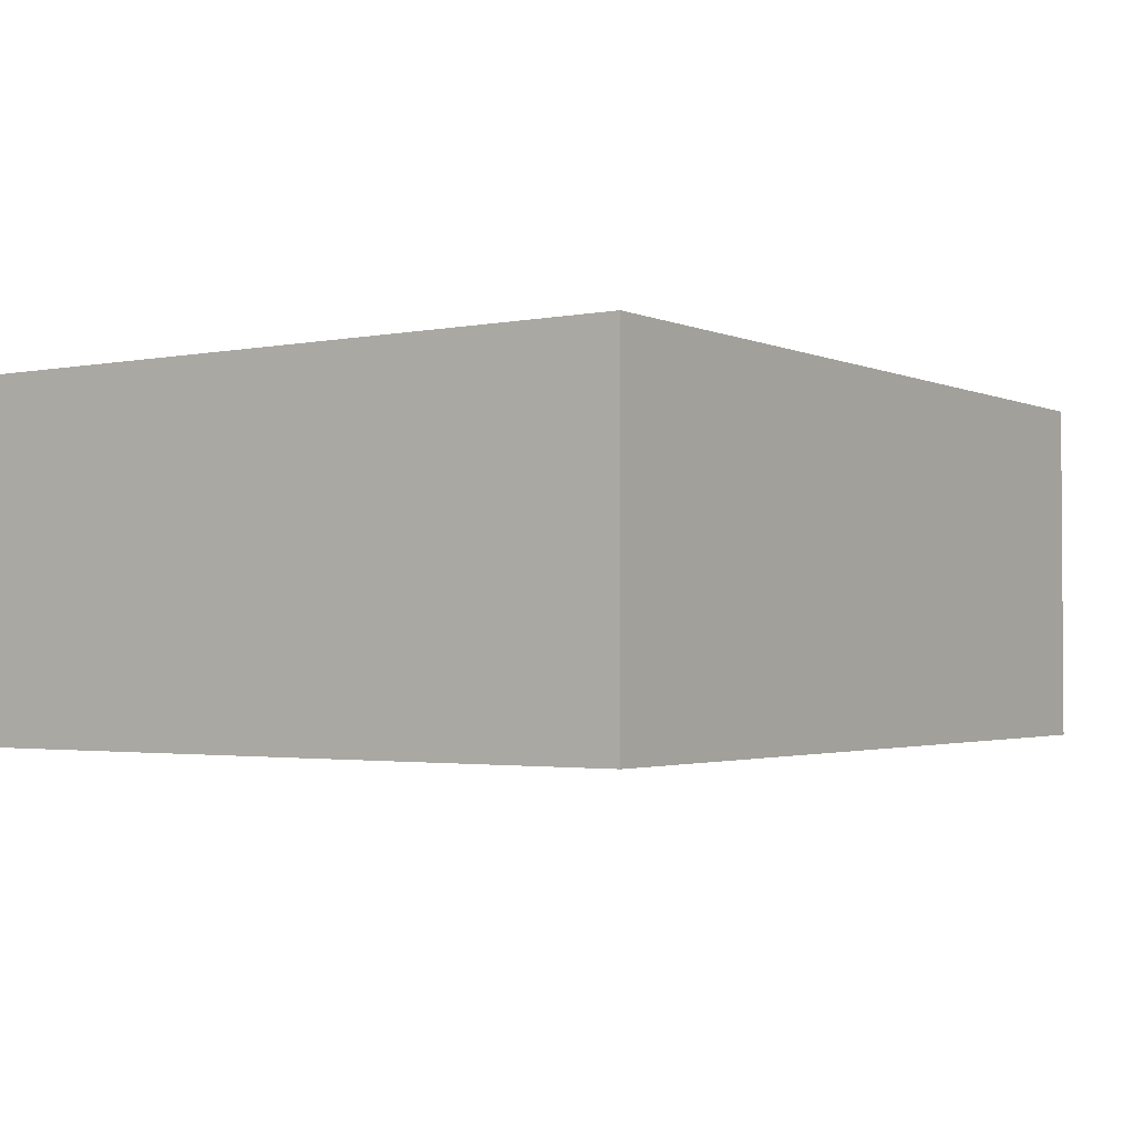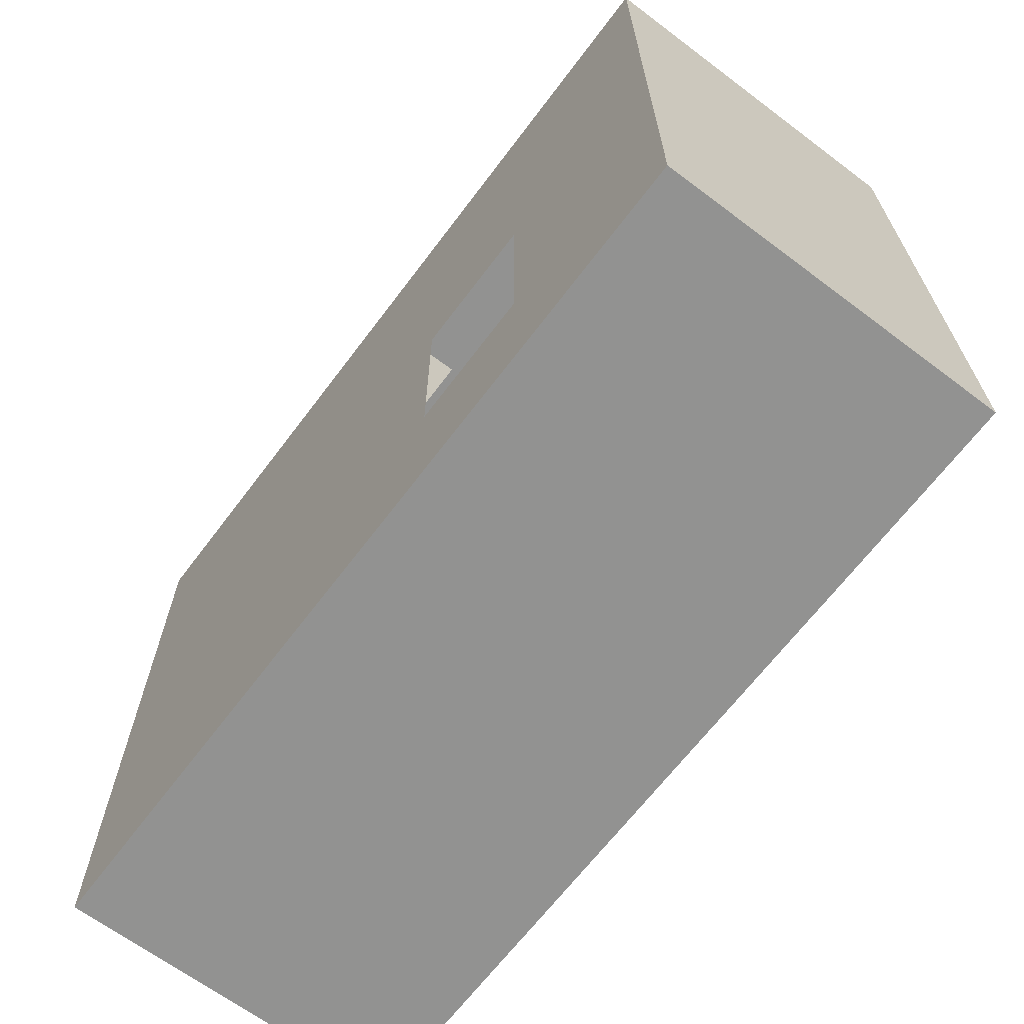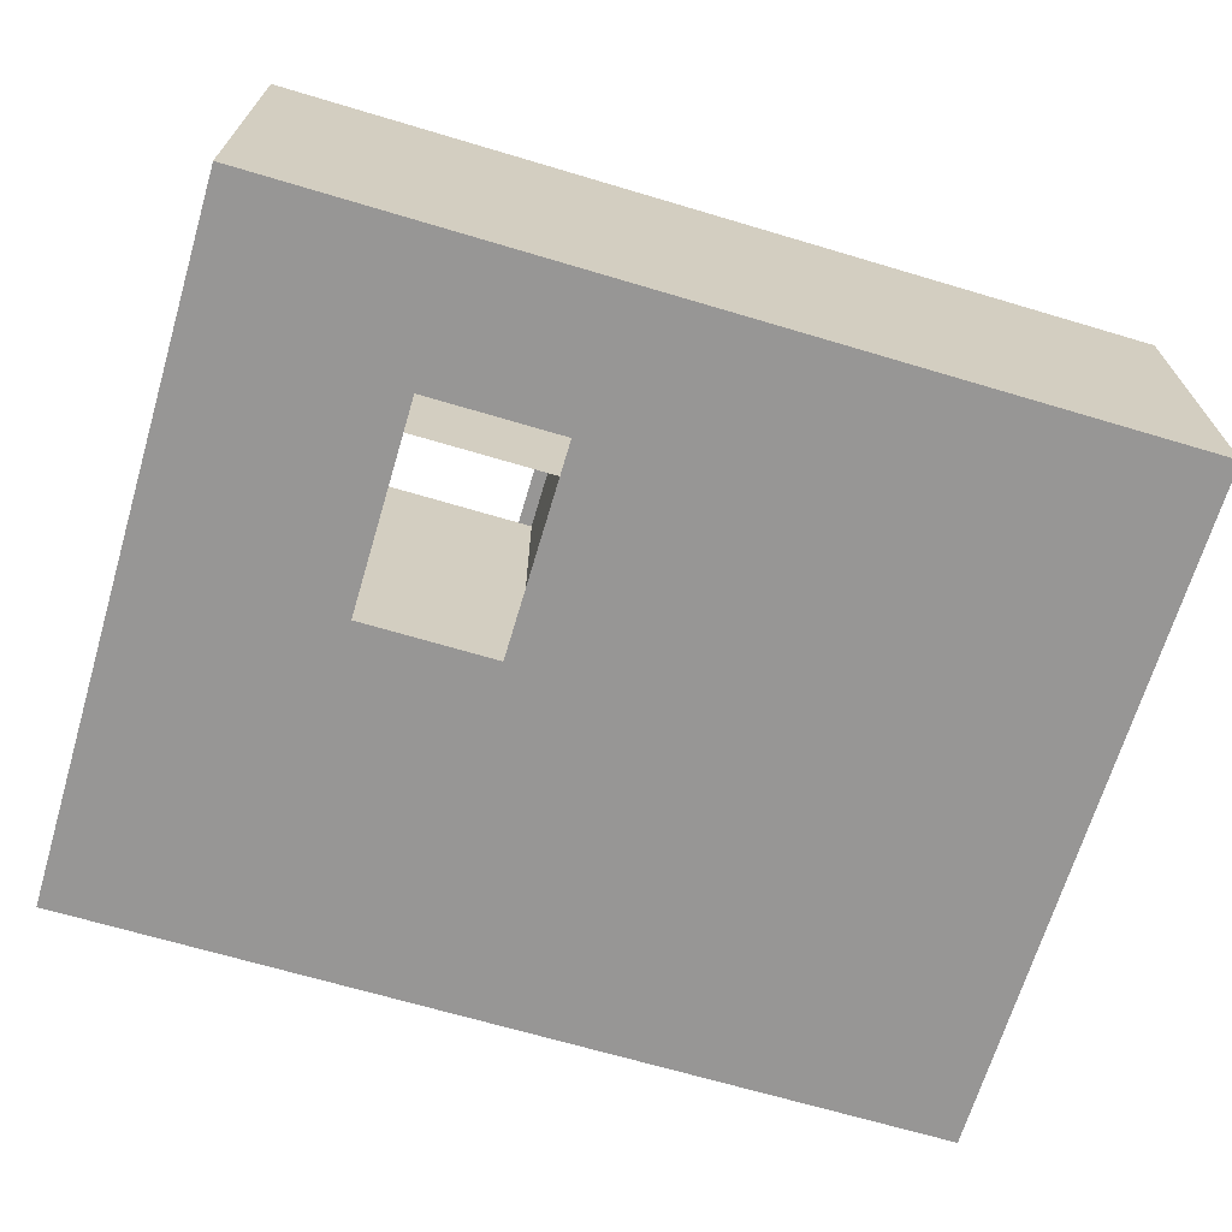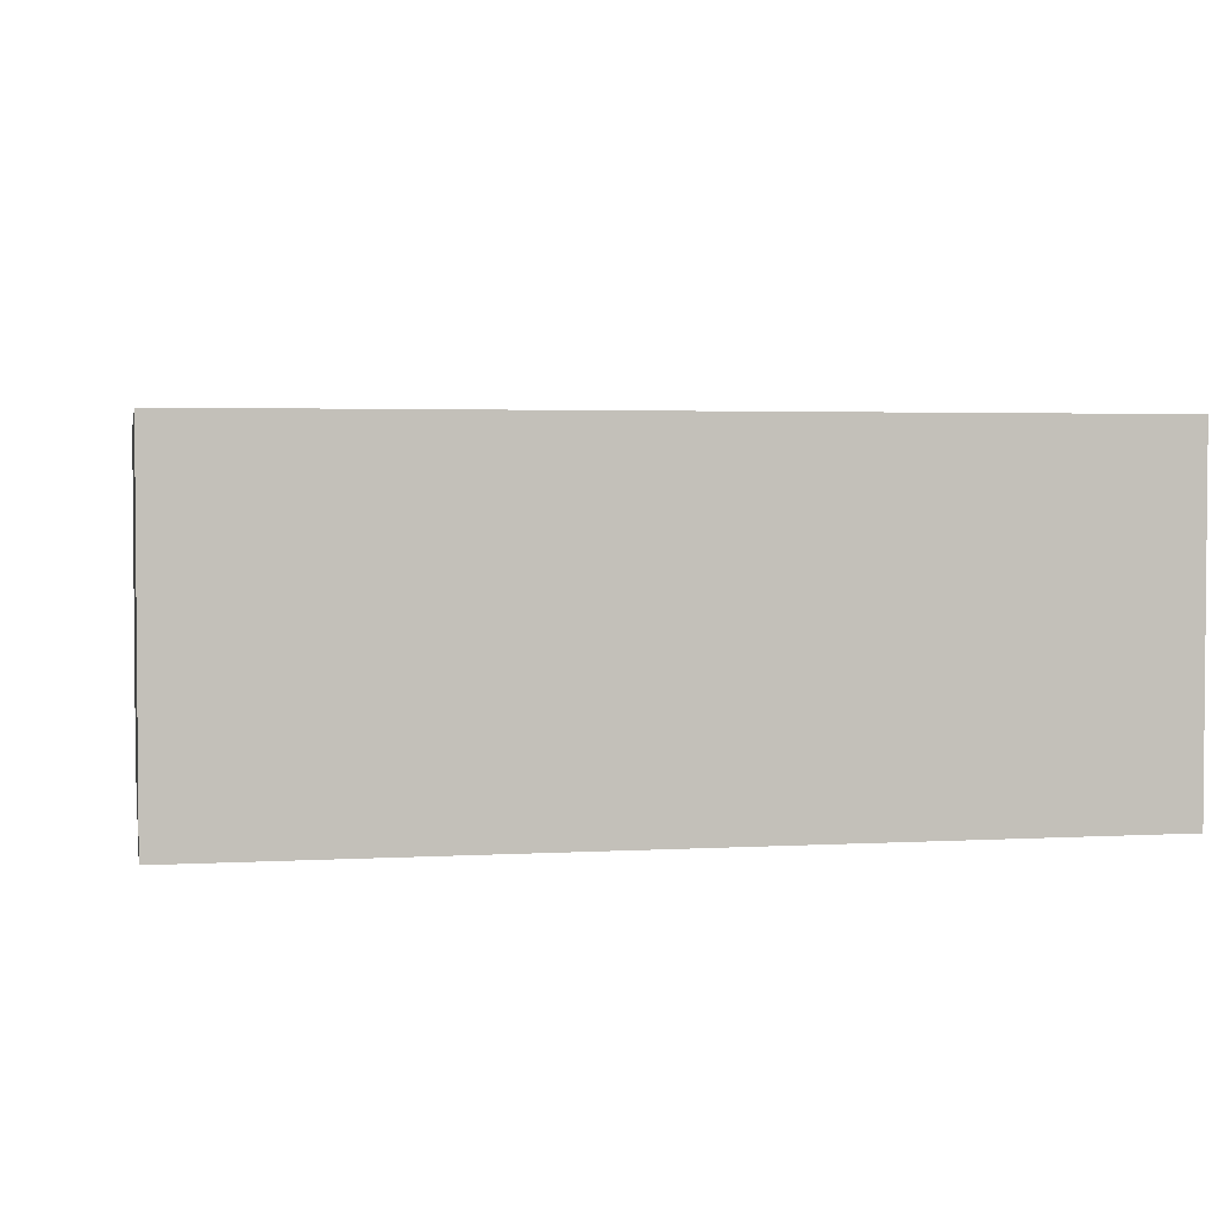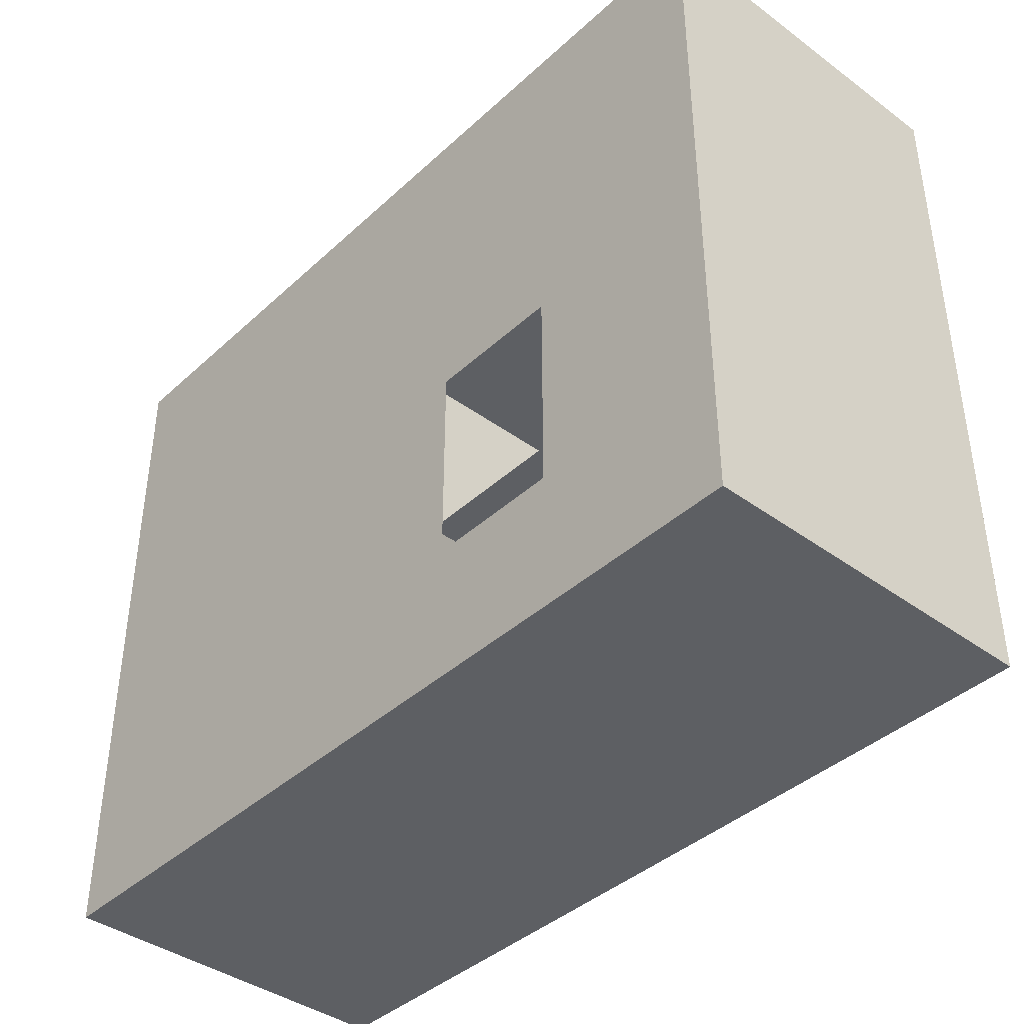
<metadata>
{"format":"obj","ext":"obj","renderer":"f3d","projection":"perspective","resolution":1024,"background":"white","views":[{"elev":-2.2,"azim":124.5,"up":"+Z"},{"elev":-66.3,"azim":-127.0,"up":"+Y"},{"elev":-67.9,"azim":-16.6,"up":"+Z"},{"elev":2.9,"azim":168.7,"up":"+Z"},{"elev":-40.4,"azim":-131.9,"up":"+Y"}]}
</metadata>
<code>
v 0 0 -1
v 0.7692 0 -1
v 0.7692 0 1
v 0 0 1
v 0.7692 0 3
v 0 0 3
v 1.538 0 -1
v 1.538 0 1
v 1.538 0 3
v 2.308 0 -1
v 2.308 0 1
v 2.308 0 3
v 3.077 0 -1
v 3.077 0 1
v 3.077 0 3
v 3.846 0 -1
v 3.846 0 1
v 3.846 0 3
v 4.615 0 -1
v 4.615 0 1
v 4.615 0 3
v 5.385 0 -1
v 5.385 0 1
v 5.385 0 3
v 6.154 0 -1
v 6.154 0 1
v 6.154 0 3
v 6.923 0 -1
v 6.923 0 1
v 6.923 0 3
v 7.692 0 -1
v 7.692 0 1
v 7.692 0 3
v 8.462 0 -1
v 8.462 0 1
v 8.462 0 3
v 9.231 0 -1
v 9.231 0 1
v 9.231 0 3
v 10 0 -1
v 10 0 1
v 10 0 3
v 10 0.8 -1
v 10 0.8 1
v 10 0.8 3
v 10 1.6 -1
v 10 1.6 1
v 10 1.6 3
v 10 2.4 -1
v 10 2.4 1
v 10 2.4 3
v 10 3.2 -1
v 10 3.2 1
v 10 3.2 3
v 10 4 -1
v 10 4 1
v 10 4 3
v 10 4.8 -1
v 10 4.8 1
v 10 4.8 3
v 10 5.6 -1
v 10 5.6 1
v 10 5.6 3
v 10 6.4 -1
v 10 6.4 1
v 10 6.4 3
v 10 7.2 -1
v 10 7.2 1
v 10 7.2 3
v 10 8 -1
v 10 8 1
v 10 8 3
v 9.231 8 -1
v 9.231 8 1
v 9.231 8 3
v 8.462 8 -1
v 8.462 8 1
v 8.462 8 3
v 7.692 8 -1
v 7.692 8 1
v 7.692 8 3
v 6.923 8 -1
v 6.923 8 1
v 6.923 8 3
v 6.154 8 -1
v 6.154 8 1
v 6.154 8 3
v 5.385 8 -1
v 5.385 8 1
v 5.385 8 3
v 4.615 8 -1
v 4.615 8 1
v 4.615 8 3
v 3.846 8 -1
v 3.846 8 1
v 3.846 8 3
v 3.077 8 -1
v 3.077 8 1
v 3.077 8 3
v 2.308 8 -1
v 2.308 8 1
v 2.308 8 3
v 1.538 8 -1
v 1.538 8 1
v 1.538 8 3
v 0.7692 8 -1
v 0.7692 8 1
v 0.7692 8 3
v 0 8 -1
v 0 8 1
v 0 8 3
v 0 7.2 -1
v 0 7.2 1
v 0 7.2 3
v 0 6.4 -1
v 0 6.4 1
v 0 6.4 3
v 0 5.6 -1
v 0 5.6 1
v 0 5.6 3
v 0 4.8 -1
v 0 4.8 1
v 0 4.8 3
v 0 4 -1
v 0 4 1
v 0 4 3
v 0 3.2 -1
v 0 3.2 1
v 0 3.2 3
v 0 2.4 -1
v 0 2.4 1
v 0 2.4 3
v 0 1.6 -1
v 0 1.6 1
v 0 1.6 3
v 0 0.8 -1
v 0 0.8 1
v 0 0.8 3
v 2.667 2 -1
v 2 2 -1
v 2 2 1
v 2.667 2 1
v 2 2 3
v 2.667 2 3
v 3.333 2 -1
v 3.333 2 1
v 3.333 2 3
v 4 2 -1
v 4 2 1
v 4 2 3
v 4 2.667 -1
v 4 2.667 1
v 4 2.667 3
v 4 3.333 -1
v 4 3.333 1
v 4 3.333 3
v 4 4 -1
v 4 4 1
v 4 4 3
v 3.333 4 -1
v 3.333 4 1
v 3.333 4 3
v 2.667 4 -1
v 2.667 4 1
v 2.667 4 3
v 2 4 -1
v 2 4 1
v 2 4 3
v 2 3.333 -1
v 2 3.333 1
v 2 3.333 3
v 2 2.667 -1
v 2 2.667 1
v 2 2.667 3
v 0.7692 0.8 -1
v 0.7692 0.8 3
v 0.7692 1.6 -1
v 0.7692 1.6 3
v 0.7692 2.4 -1
v 0.7692 2.4 3
v 0.7692 3.2 -1
v 0.7692 3.2 3
v 0.7692 4 -1
v 0.7692 4 3
v 0.7692 4.8 -1
v 0.7692 4.8 3
v 0.7692 5.6 -1
v 0.7692 5.6 3
v 0.7692 6.4 -1
v 0.7692 6.4 3
v 0.7692 7.2 -1
v 0.7692 7.2 3
v 1.538 0.8 -1
v 1.538 0.8 3
v 1.538 1.6 -1
v 1.538 1.6 3
v 1.538 2.4 -1
v 1.538 2.4 3
v 1.538 3.2 -1
v 1.538 3.2 3
v 1.538 4 -1
v 1.538 4 3
v 1.538 4.8 -1
v 1.538 4.8 3
v 1.538 5.6 -1
v 1.538 5.6 3
v 1.538 6.4 -1
v 1.538 6.4 3
v 1.538 7.2 -1
v 1.538 7.2 3
v 2.308 0.8 -1
v 2.308 0.8 3
v 2.308 1.6 -1
v 2.308 1.6 3
v 2.308 2.4 -1
v 2.308 2.4 3
v 2.308 3.2 -1
v 2.308 3.2 3
v 2.308 4 -1
v 2.308 4 3
v 2.308 4.8 -1
v 2.308 4.8 3
v 2.308 5.6 -1
v 2.308 5.6 3
v 2.308 6.4 -1
v 2.308 6.4 3
v 2.308 7.2 -1
v 2.308 7.2 3
v 3.077 0.8 -1
v 3.077 0.8 3
v 3.077 1.6 -1
v 3.077 1.6 3
v 3.077 4.8 -1
v 3.077 4 -1
v 3.077 4 3
v 3.077 4.8 3
v 3.077 5.6 -1
v 3.077 5.6 3
v 3.077 6.4 -1
v 3.077 6.4 3
v 3.077 7.2 -1
v 3.077 7.2 3
v 3.846 0.8 -1
v 3.846 0.8 3
v 3.846 1.6 -1
v 3.846 1.6 3
v 3.846 4.8 -1
v 3.846 4 -1
v 3.846 4 3
v 3.846 4.8 3
v 3.846 5.6 -1
v 3.846 5.6 3
v 3.846 6.4 -1
v 3.846 6.4 3
v 3.846 7.2 -1
v 3.846 7.2 3
v 4.615 0.8 -1
v 4.615 0.8 3
v 4.615 1.6 -1
v 4.615 1.6 3
v 3.846 2.4 -1
v 4.615 2.4 -1
v 4.615 2.4 3
v 3.846 2.4 3
v 3.846 3.2 -1
v 4.615 3.2 -1
v 4.615 3.2 3
v 3.846 3.2 3
v 4.615 4 -1
v 4.615 4 3
v 4.615 4.8 -1
v 4.615 4.8 3
v 4.615 5.6 -1
v 4.615 5.6 3
v 4.615 6.4 -1
v 4.615 6.4 3
v 4.615 7.2 -1
v 4.615 7.2 3
v 5.385 0.8 -1
v 5.385 0.8 3
v 5.385 1.6 -1
v 5.385 1.6 3
v 5.385 2.4 -1
v 5.385 2.4 3
v 5.385 3.2 -1
v 5.385 3.2 3
v 5.385 4 -1
v 5.385 4 3
v 5.385 4.8 -1
v 5.385 4.8 3
v 5.385 5.6 -1
v 5.385 5.6 3
v 5.385 6.4 -1
v 5.385 6.4 3
v 5.385 7.2 -1
v 5.385 7.2 3
v 6.154 0.8 -1
v 6.154 0.8 3
v 6.154 1.6 -1
v 6.154 1.6 3
v 6.154 2.4 -1
v 6.154 2.4 3
v 6.154 3.2 -1
v 6.154 3.2 3
v 6.154 4 -1
v 6.154 4 3
v 6.154 4.8 -1
v 6.154 4.8 3
v 6.154 5.6 -1
v 6.154 5.6 3
v 6.154 6.4 -1
v 6.154 6.4 3
v 6.154 7.2 -1
v 6.154 7.2 3
v 6.923 0.8 -1
v 6.923 0.8 3
v 6.923 1.6 -1
v 6.923 1.6 3
v 6.923 2.4 -1
v 6.923 2.4 3
v 6.923 3.2 -1
v 6.923 3.2 3
v 6.923 4 -1
v 6.923 4 3
v 6.923 4.8 -1
v 6.923 4.8 3
v 6.923 5.6 -1
v 6.923 5.6 3
v 6.923 6.4 -1
v 6.923 6.4 3
v 6.923 7.2 -1
v 6.923 7.2 3
v 7.692 0.8 -1
v 7.692 0.8 3
v 7.692 1.6 -1
v 7.692 1.6 3
v 7.692 2.4 -1
v 7.692 2.4 3
v 7.692 3.2 -1
v 7.692 3.2 3
v 7.692 4 -1
v 7.692 4 3
v 7.692 4.8 -1
v 7.692 4.8 3
v 7.692 5.6 -1
v 7.692 5.6 3
v 7.692 6.4 -1
v 7.692 6.4 3
v 7.692 7.2 -1
v 7.692 7.2 3
v 8.462 0.8 -1
v 8.462 0.8 3
v 8.462 1.6 -1
v 8.462 1.6 3
v 8.462 2.4 -1
v 8.462 2.4 3
v 8.462 3.2 -1
v 8.462 3.2 3
v 8.462 4 -1
v 8.462 4 3
v 8.462 4.8 -1
v 8.462 4.8 3
v 8.462 5.6 -1
v 8.462 5.6 3
v 8.462 6.4 -1
v 8.462 6.4 3
v 8.462 7.2 -1
v 8.462 7.2 3
v 9.231 0.8 -1
v 9.231 0.8 3
v 9.231 1.6 -1
v 9.231 1.6 3
v 9.231 2.4 -1
v 9.231 2.4 3
v 9.231 3.2 -1
v 9.231 3.2 3
v 9.231 4 -1
v 9.231 4 3
v 9.231 4.8 -1
v 9.231 4.8 3
v 9.231 5.6 -1
v 9.231 5.6 3
v 9.231 6.4 -1
v 9.231 6.4 3
v 9.231 7.2 -1
v 9.231 7.2 3
f 1 2 3 4
f 4 3 5 6
f 2 7 8 3
f 3 8 9 5
f 7 10 11 8
f 8 11 12 9
f 10 13 14 11
f 11 14 15 12
f 13 16 17 14
f 14 17 18 15
f 16 19 20 17
f 17 20 21 18
f 19 22 23 20
f 20 23 24 21
f 22 25 26 23
f 23 26 27 24
f 25 28 29 26
f 26 29 30 27
f 28 31 32 29
f 29 32 33 30
f 31 34 35 32
f 32 35 36 33
f 34 37 38 35
f 35 38 39 36
f 37 40 41 38
f 38 41 42 39
f 40 43 44 41
f 41 44 45 42
f 43 46 47 44
f 44 47 48 45
f 46 49 50 47
f 47 50 51 48
f 49 52 53 50
f 50 53 54 51
f 52 55 56 53
f 53 56 57 54
f 55 58 59 56
f 56 59 60 57
f 58 61 62 59
f 59 62 63 60
f 61 64 65 62
f 62 65 66 63
f 64 67 68 65
f 65 68 69 66
f 67 70 71 68
f 68 71 72 69
f 70 73 74 71
f 71 74 75 72
f 73 76 77 74
f 74 77 78 75
f 76 79 80 77
f 77 80 81 78
f 79 82 83 80
f 80 83 84 81
f 82 85 86 83
f 83 86 87 84
f 85 88 89 86
f 86 89 90 87
f 88 91 92 89
f 89 92 93 90
f 91 94 95 92
f 92 95 96 93
f 94 97 98 95
f 95 98 99 96
f 97 100 101 98
f 98 101 102 99
f 100 103 104 101
f 101 104 105 102
f 103 106 107 104
f 104 107 108 105
f 106 109 110 107
f 107 110 111 108
f 109 112 113 110
f 110 113 114 111
f 112 115 116 113
f 113 116 117 114
f 115 118 119 116
f 116 119 120 117
f 118 121 122 119
f 119 122 123 120
f 121 124 125 122
f 122 125 126 123
f 124 127 128 125
f 125 128 129 126
f 127 130 131 128
f 128 131 132 129
f 130 133 134 131
f 131 134 135 132
f 133 136 137 134
f 134 137 138 135
f 136 1 4 137
f 137 4 6 138
f 139 140 141 142
f 142 141 143 144
f 145 139 142 146
f 146 142 144 147
f 148 145 146 149
f 149 146 147 150
f 151 148 149 152
f 152 149 150 153
f 154 151 152 155
f 155 152 153 156
f 157 154 155 158
f 158 155 156 159
f 160 157 158 161
f 161 158 159 162
f 163 160 161 164
f 164 161 162 165
f 166 163 164 167
f 167 164 165 168
f 169 166 167 170
f 170 167 168 171
f 172 169 170 173
f 173 170 171 174
f 140 172 173 141
f 141 173 174 143
f 1 136 175 2
f 6 5 176 138
f 136 133 177 175
f 138 176 178 135
f 133 130 179 177
f 135 178 180 132
f 130 127 181 179
f 132 180 182 129
f 127 124 183 181
f 129 182 184 126
f 124 121 185 183
f 126 184 186 123
f 121 118 187 185
f 123 186 188 120
f 118 115 189 187
f 120 188 190 117
f 115 112 191 189
f 117 190 192 114
f 112 109 106 191
f 114 192 108 111
f 2 175 193 7
f 5 9 194 176
f 175 177 195 193
f 176 194 196 178
f 177 179 197 195
f 178 196 198 180
f 179 181 199 197
f 180 198 200 182
f 181 183 201 199
f 182 200 202 184
f 183 185 203 201
f 184 202 204 186
f 185 187 205 203
f 186 204 206 188
f 187 189 207 205
f 188 206 208 190
f 189 191 209 207
f 190 208 210 192
f 191 106 103 209
f 192 210 105 108
f 7 193 211 10
f 9 12 212 194
f 193 195 213 211
f 194 212 214 196
f 195 197 215 213
f 196 214 216 198
f 197 199 217 215
f 198 216 218 200
f 199 201 219 217
f 200 218 220 202
f 201 203 221 219
f 202 220 222 204
f 203 205 223 221
f 204 222 224 206
f 205 207 225 223
f 206 224 226 208
f 207 209 227 225
f 208 226 228 210
f 209 103 100 227
f 210 228 102 105
f 10 211 229 13
f 12 15 230 212
f 211 213 231 229
f 212 230 232 214
f 219 221 233 234
f 220 235 236 222
f 221 223 237 233
f 222 236 238 224
f 223 225 239 237
f 224 238 240 226
f 225 227 241 239
f 226 240 242 228
f 227 100 97 241
f 228 242 99 102
f 13 229 243 16
f 15 18 244 230
f 229 231 245 243
f 230 244 246 232
f 234 233 247 248
f 235 249 250 236
f 233 237 251 247
f 236 250 252 238
f 237 239 253 251
f 238 252 254 240
f 239 241 255 253
f 240 254 256 242
f 241 97 94 255
f 242 256 96 99
f 16 243 257 19
f 18 21 258 244
f 243 245 259 257
f 244 258 260 246
f 245 261 262 259
f 246 260 263 264
f 261 265 266 262
f 264 263 267 268
f 265 248 269 266
f 268 267 270 249
f 248 247 271 269
f 249 270 272 250
f 247 251 273 271
f 250 272 274 252
f 251 253 275 273
f 252 274 276 254
f 253 255 277 275
f 254 276 278 256
f 255 94 91 277
f 256 278 93 96
f 19 257 279 22
f 21 24 280 258
f 257 259 281 279
f 258 280 282 260
f 259 262 283 281
f 260 282 284 263
f 262 266 285 283
f 263 284 286 267
f 266 269 287 285
f 267 286 288 270
f 269 271 289 287
f 270 288 290 272
f 271 273 291 289
f 272 290 292 274
f 273 275 293 291
f 274 292 294 276
f 275 277 295 293
f 276 294 296 278
f 277 91 88 295
f 278 296 90 93
f 22 279 297 25
f 24 27 298 280
f 279 281 299 297
f 280 298 300 282
f 281 283 301 299
f 282 300 302 284
f 283 285 303 301
f 284 302 304 286
f 285 287 305 303
f 286 304 306 288
f 287 289 307 305
f 288 306 308 290
f 289 291 309 307
f 290 308 310 292
f 291 293 311 309
f 292 310 312 294
f 293 295 313 311
f 294 312 314 296
f 295 88 85 313
f 296 314 87 90
f 25 297 315 28
f 27 30 316 298
f 297 299 317 315
f 298 316 318 300
f 299 301 319 317
f 300 318 320 302
f 301 303 321 319
f 302 320 322 304
f 303 305 323 321
f 304 322 324 306
f 305 307 325 323
f 306 324 326 308
f 307 309 327 325
f 308 326 328 310
f 309 311 329 327
f 310 328 330 312
f 311 313 331 329
f 312 330 332 314
f 313 85 82 331
f 314 332 84 87
f 28 315 333 31
f 30 33 334 316
f 315 317 335 333
f 316 334 336 318
f 317 319 337 335
f 318 336 338 320
f 319 321 339 337
f 320 338 340 322
f 321 323 341 339
f 322 340 342 324
f 323 325 343 341
f 324 342 344 326
f 325 327 345 343
f 326 344 346 328
f 327 329 347 345
f 328 346 348 330
f 329 331 349 347
f 330 348 350 332
f 331 82 79 349
f 332 350 81 84
f 31 333 351 34
f 33 36 352 334
f 333 335 353 351
f 334 352 354 336
f 335 337 355 353
f 336 354 356 338
f 337 339 357 355
f 338 356 358 340
f 339 341 359 357
f 340 358 360 342
f 341 343 361 359
f 342 360 362 344
f 343 345 363 361
f 344 362 364 346
f 345 347 365 363
f 346 364 366 348
f 347 349 367 365
f 348 366 368 350
f 349 79 76 367
f 350 368 78 81
f 34 351 369 37
f 36 39 370 352
f 351 353 371 369
f 352 370 372 354
f 353 355 373 371
f 354 372 374 356
f 355 357 375 373
f 356 374 376 358
f 357 359 377 375
f 358 376 378 360
f 359 361 379 377
f 360 378 380 362
f 361 363 381 379
f 362 380 382 364
f 363 365 383 381
f 364 382 384 366
f 365 367 385 383
f 366 384 386 368
f 367 76 73 385
f 368 386 75 78
f 37 369 43 40
f 39 42 45 370
f 369 371 46 43
f 370 45 48 372
f 371 373 49 46
f 372 48 51 374
f 373 375 52 49
f 374 51 54 376
f 375 377 55 52
f 376 54 57 378
f 377 379 58 55
f 378 57 60 380
f 379 381 61 58
f 380 60 63 382
f 381 383 64 61
f 382 63 66 384
f 383 385 67 64
f 384 66 69 386
f 385 73 70 67
f 386 69 72 75

</code>
